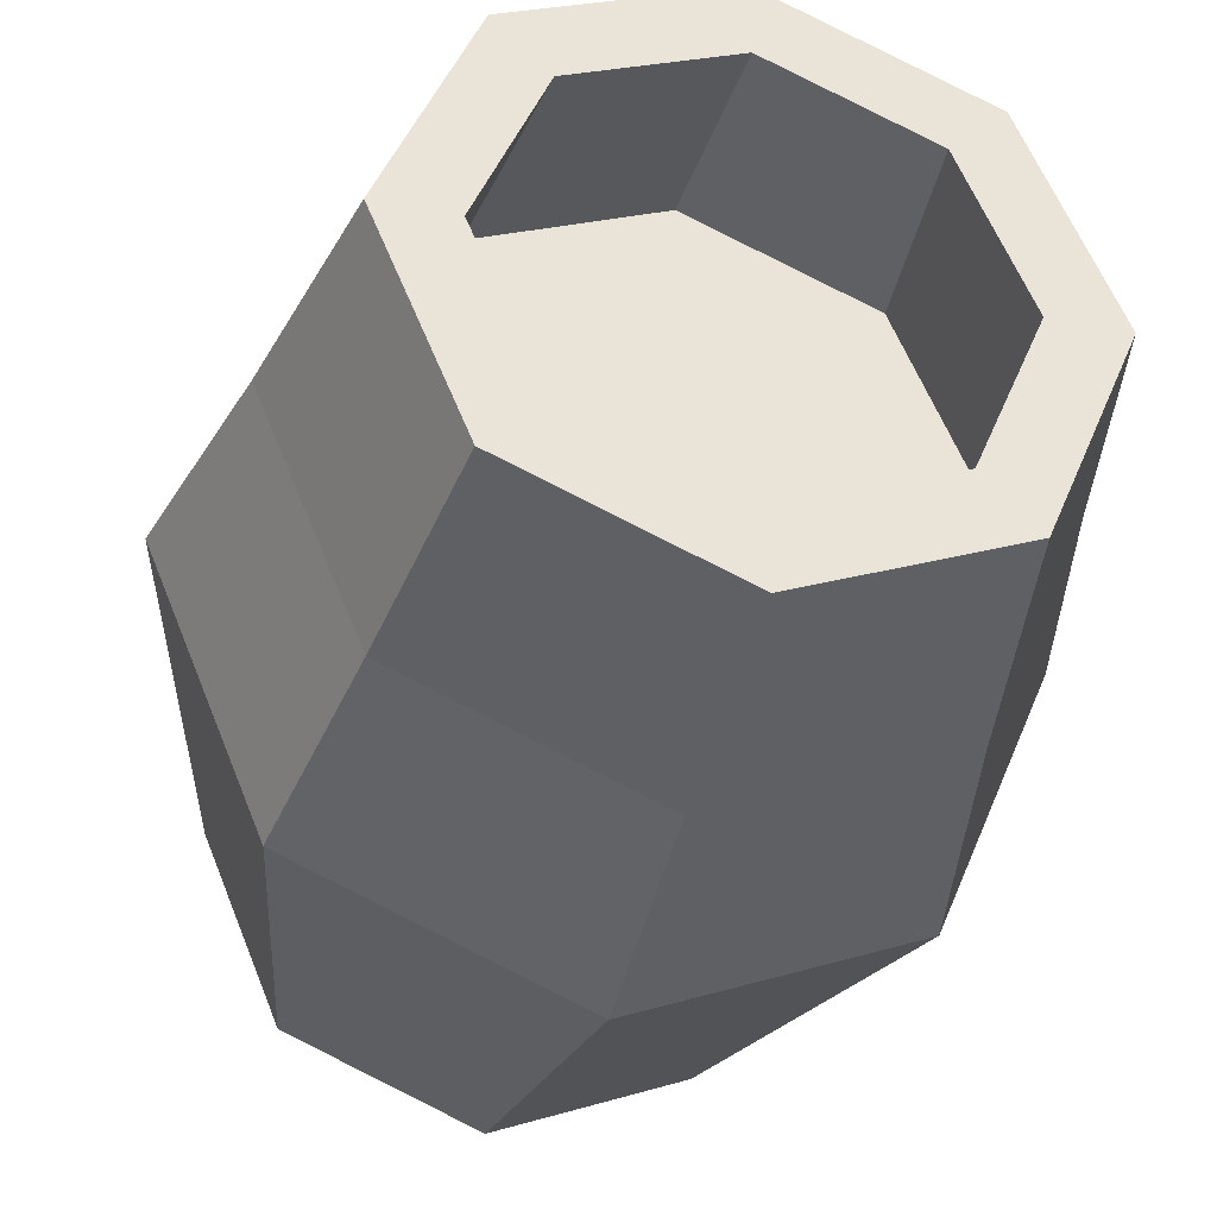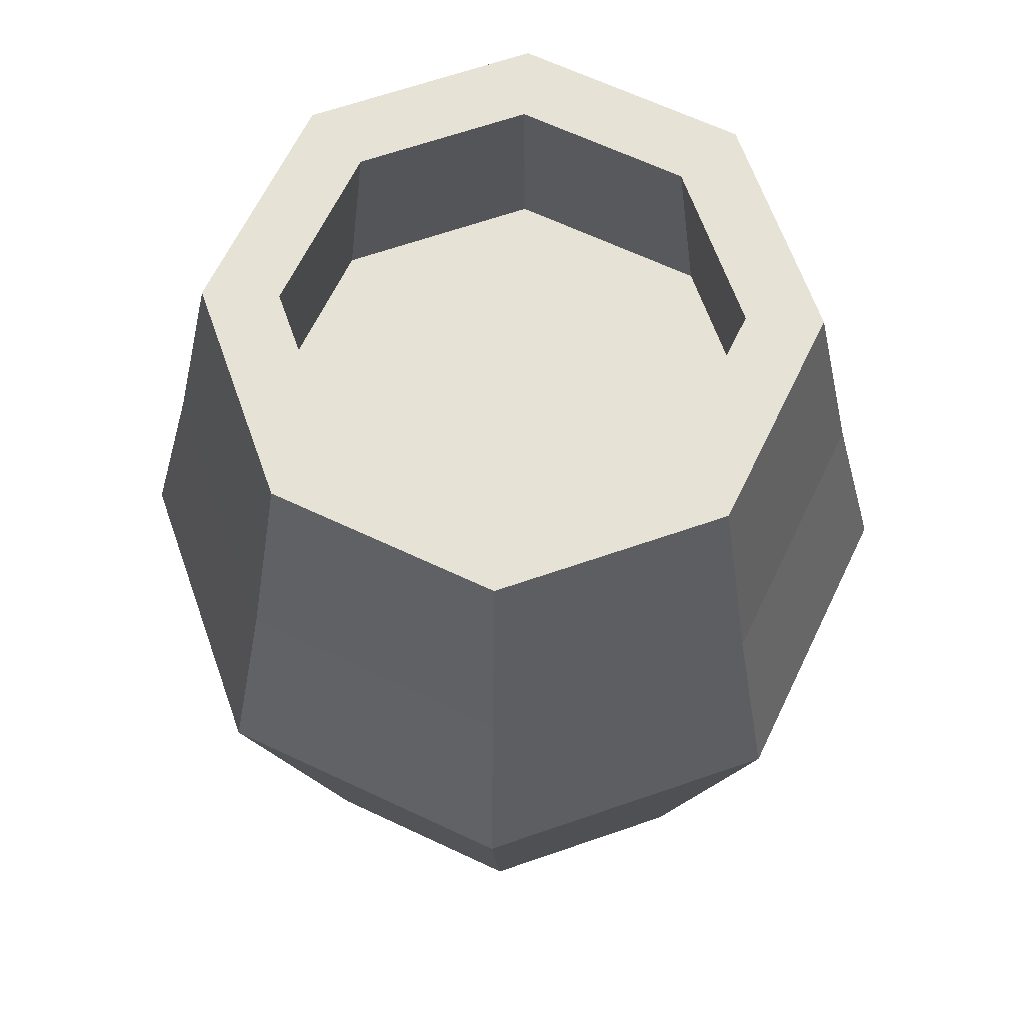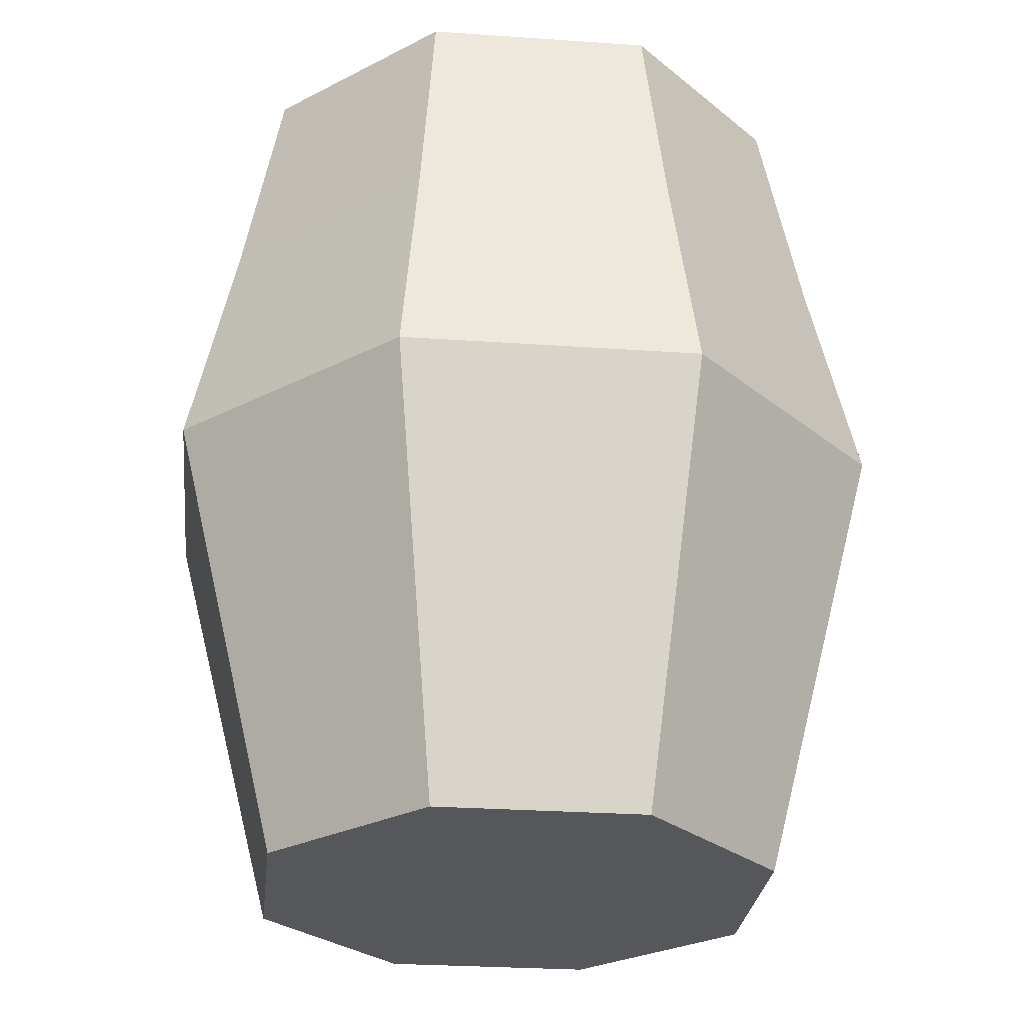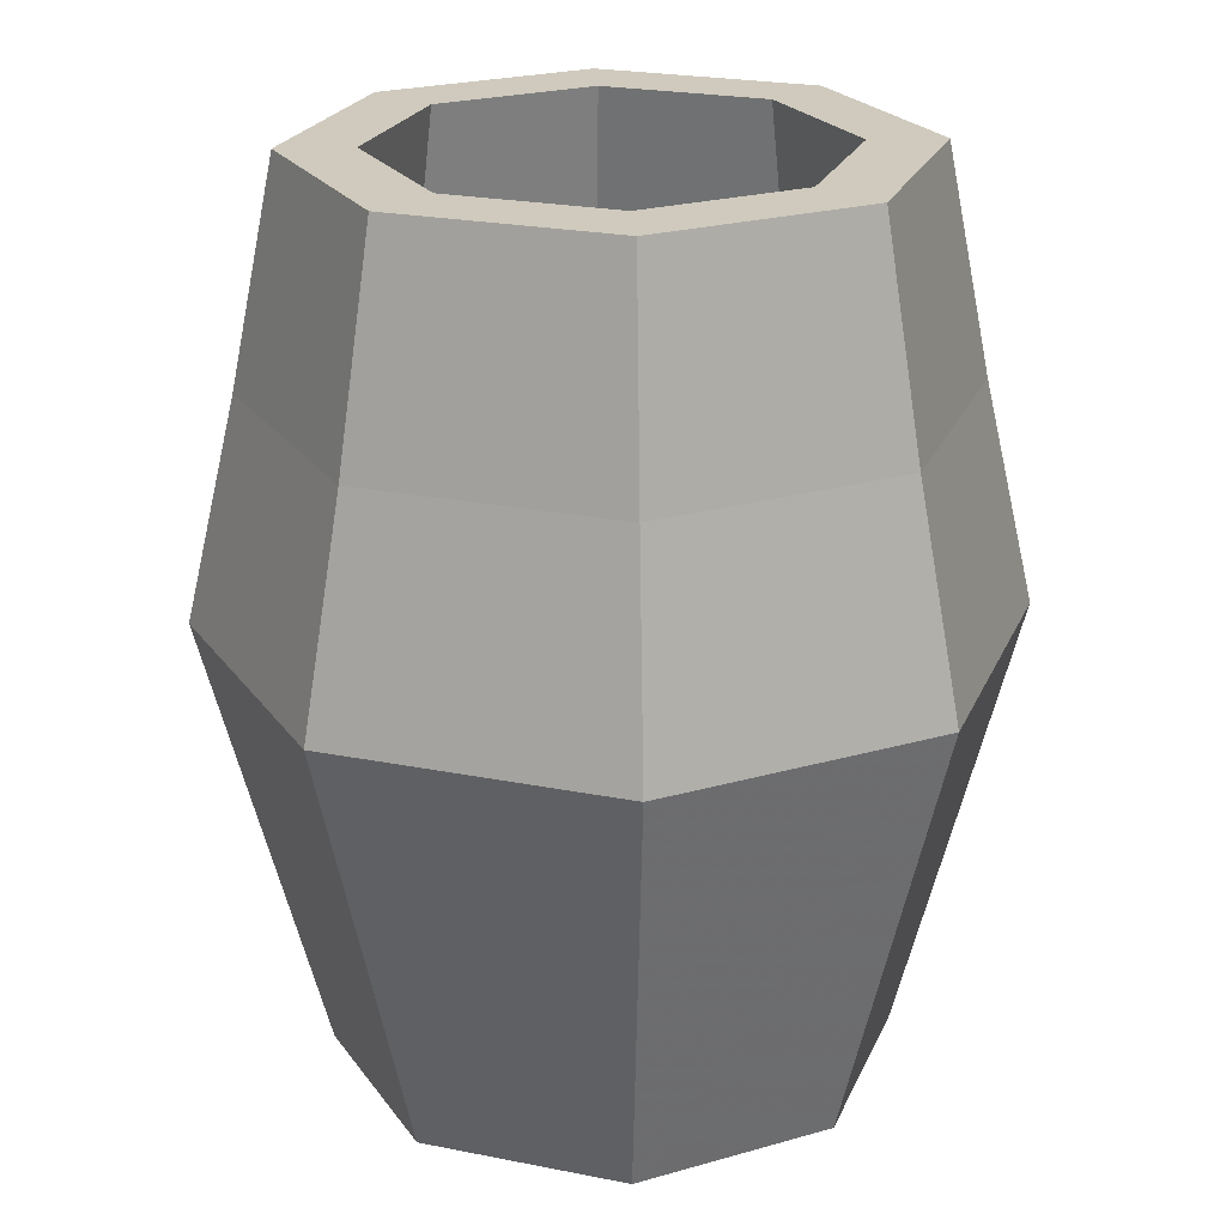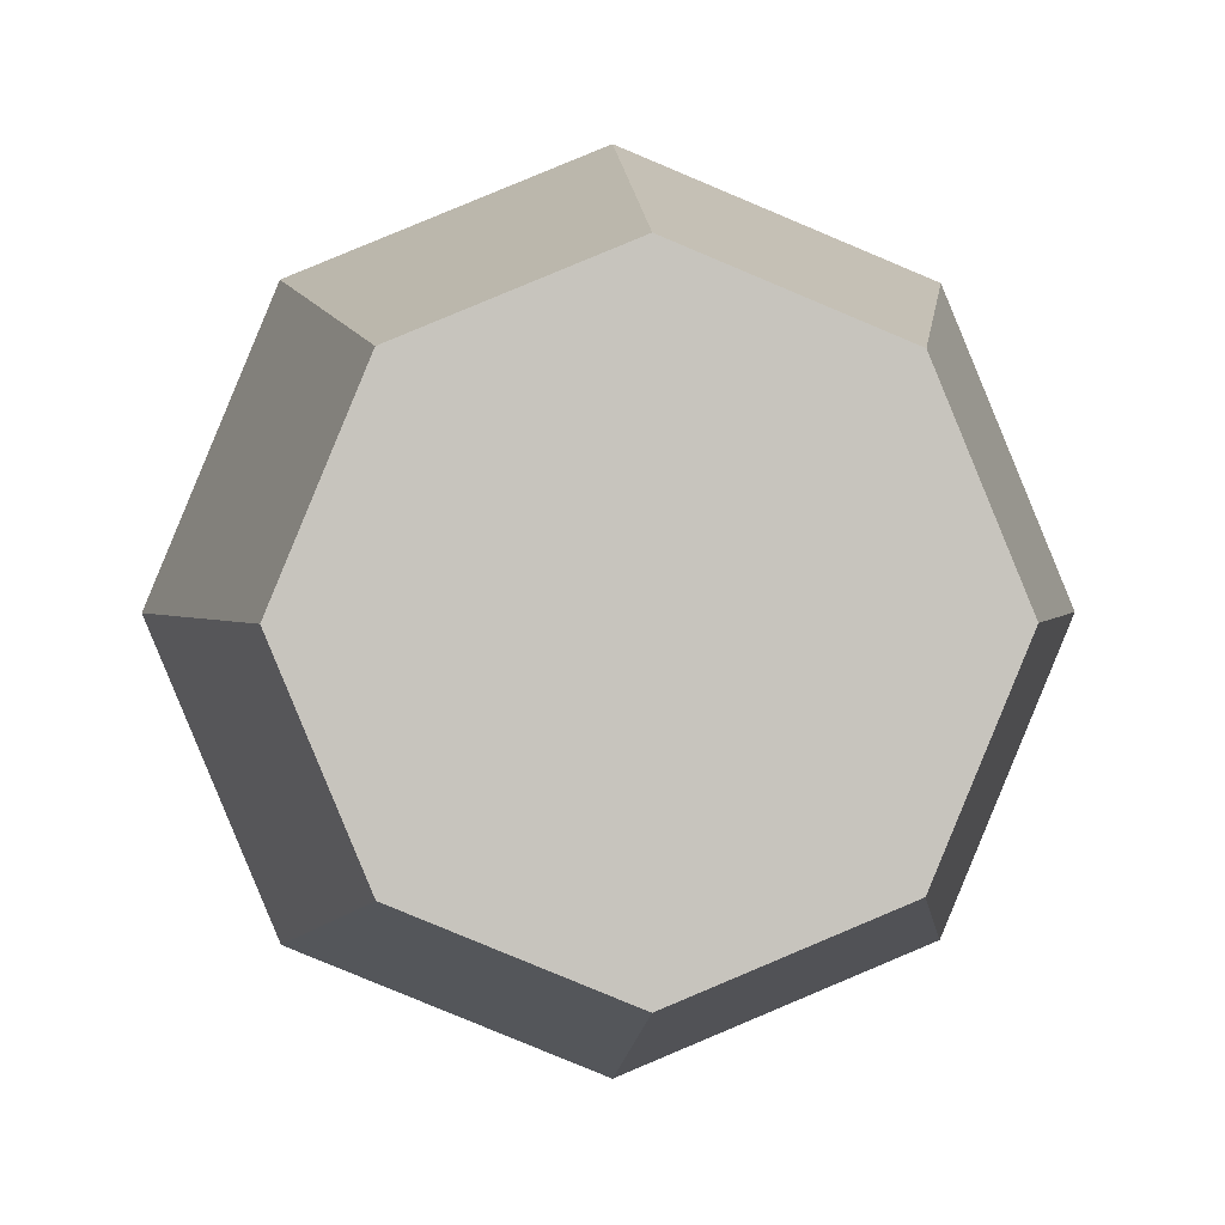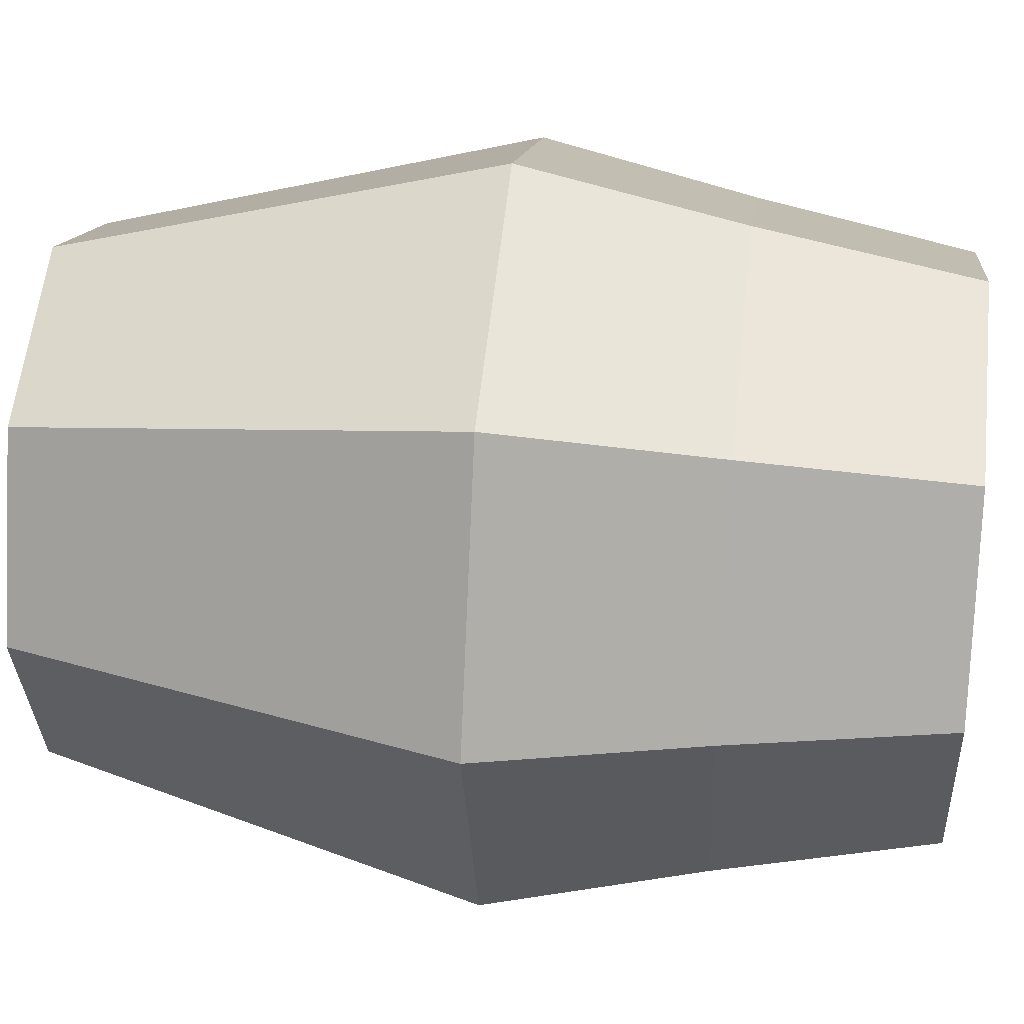
<metadata>
{"format":"obj","ext":"obj","renderer":"f3d","projection":"perspective","resolution":1024,"background":"white","views":[{"elev":-35.7,"azim":-14.5,"up":"+Y"},{"elev":64.0,"azim":93.1,"up":"+Z"},{"elev":-27.1,"azim":106.3,"up":"+Z"},{"elev":23.0,"azim":86.4,"up":"+Z"},{"elev":1.0,"azim":176.4,"up":"+Y"},{"elev":35.0,"azim":-83.3,"up":"+Y"}]}
</metadata>
<code>
v -0.1179 0.1179 0.175
v -0.1667 0 0.175
v -0.125 0 0.175
v -0.08839 -0.08839 0.175
v -0.08839 0.08839 0.175
v -0.1179 -0.1179 0.175
v 0 0.1667 0.175
v 0 -0.125 0.175
v 0 0.125 0.175
v 0 -0.1667 0.175
v 0.1179 0.1179 0.175
v 0.08839 -0.08839 0.175
v 0.08839 0.08839 0.175
v 0.1179 -0.1179 0.175
v 0.1667 0 0.175
v 0.125 0 0.175
v 0.1917 0 0.05
v 0.1355 0.1355 0.05
v 0 0.1917 0.05
v -0.1355 0.1355 0.05
v -0.1917 0 0.05
v -0.1355 -0.1355 0.05
v 0 -0.1917 0.05
v 0.1355 -0.1355 0.05
v 0.1016 0.1016 0.05
v 0.1437 0 0.05
v 0 0.1437 0.05
v -0.1016 0.1016 0.05
v -0.1437 0 0.05
v -0.1016 -0.1016 0.05
v 0 -0.1437 0.05
v 0.1016 -0.1016 0.05
v 0.2204 0 -0.075
v 0.1559 0.1559 -0.075
v 0 0.2204 -0.075
v -0.1559 0.1559 -0.075
v -0.2204 0 -0.075
v -0.1559 -0.1559 -0.075
v 0 -0.2204 -0.075
v 0.1559 -0.1559 -0.075
v 0.1543 -0 -0.325
v 0.1091 0.1091 -0.325
v 0 0.1543 -0.325
v -0.1091 0.1091 -0.325
v -0.1543 0 -0.325
v -0.1091 -0.1091 -0.325
v 0 -0.1543 -0.325
v 0.1091 -0.1091 -0.325
f 1 2 3
f 4 3 2
f 1 3 5
f 4 2 6
f 7 1 5
f 8 4 6
f 7 5 9
f 8 6 10
f 11 7 9
f 12 8 10
f 11 9 13
f 12 10 14
f 15 11 13
f 16 12 14
f 15 13 16
f 16 14 15
f 17 18 11
f 17 11 15
f 18 19 7
f 18 7 11
f 19 20 1
f 19 1 7
f 20 21 2
f 20 2 1
f 21 22 6
f 21 6 2
f 22 23 10
f 22 10 6
f 23 24 14
f 23 14 10
f 24 17 15
f 24 15 14
f 16 13 25
f 16 25 26
f 13 9 27
f 13 27 25
f 9 5 28
f 9 28 27
f 5 3 29
f 5 29 28
f 3 4 30
f 3 30 29
f 4 8 31
f 4 31 30
f 8 12 32
f 8 32 31
f 12 16 26
f 12 26 32
f 31 32 26
f 26 25 27
f 27 28 29
f 29 30 31
f 31 26 27
f 27 29 31
f 33 34 18
f 33 18 17
f 34 35 19
f 34 19 18
f 35 36 20
f 35 20 19
f 36 37 21
f 36 21 20
f 37 38 22
f 37 22 21
f 38 39 23
f 38 23 22
f 39 40 24
f 39 24 23
f 40 33 17
f 40 17 24
f 41 42 34
f 41 34 33
f 42 43 35
f 42 35 34
f 43 44 36
f 43 36 35
f 44 45 37
f 44 37 36
f 45 46 38
f 45 38 37
f 46 47 39
f 46 39 38
f 47 48 40
f 47 40 39
f 48 41 33
f 48 33 40
f 42 41 48
f 48 47 46
f 46 45 44
f 44 43 42
f 42 48 46
f 46 44 42

</code>
